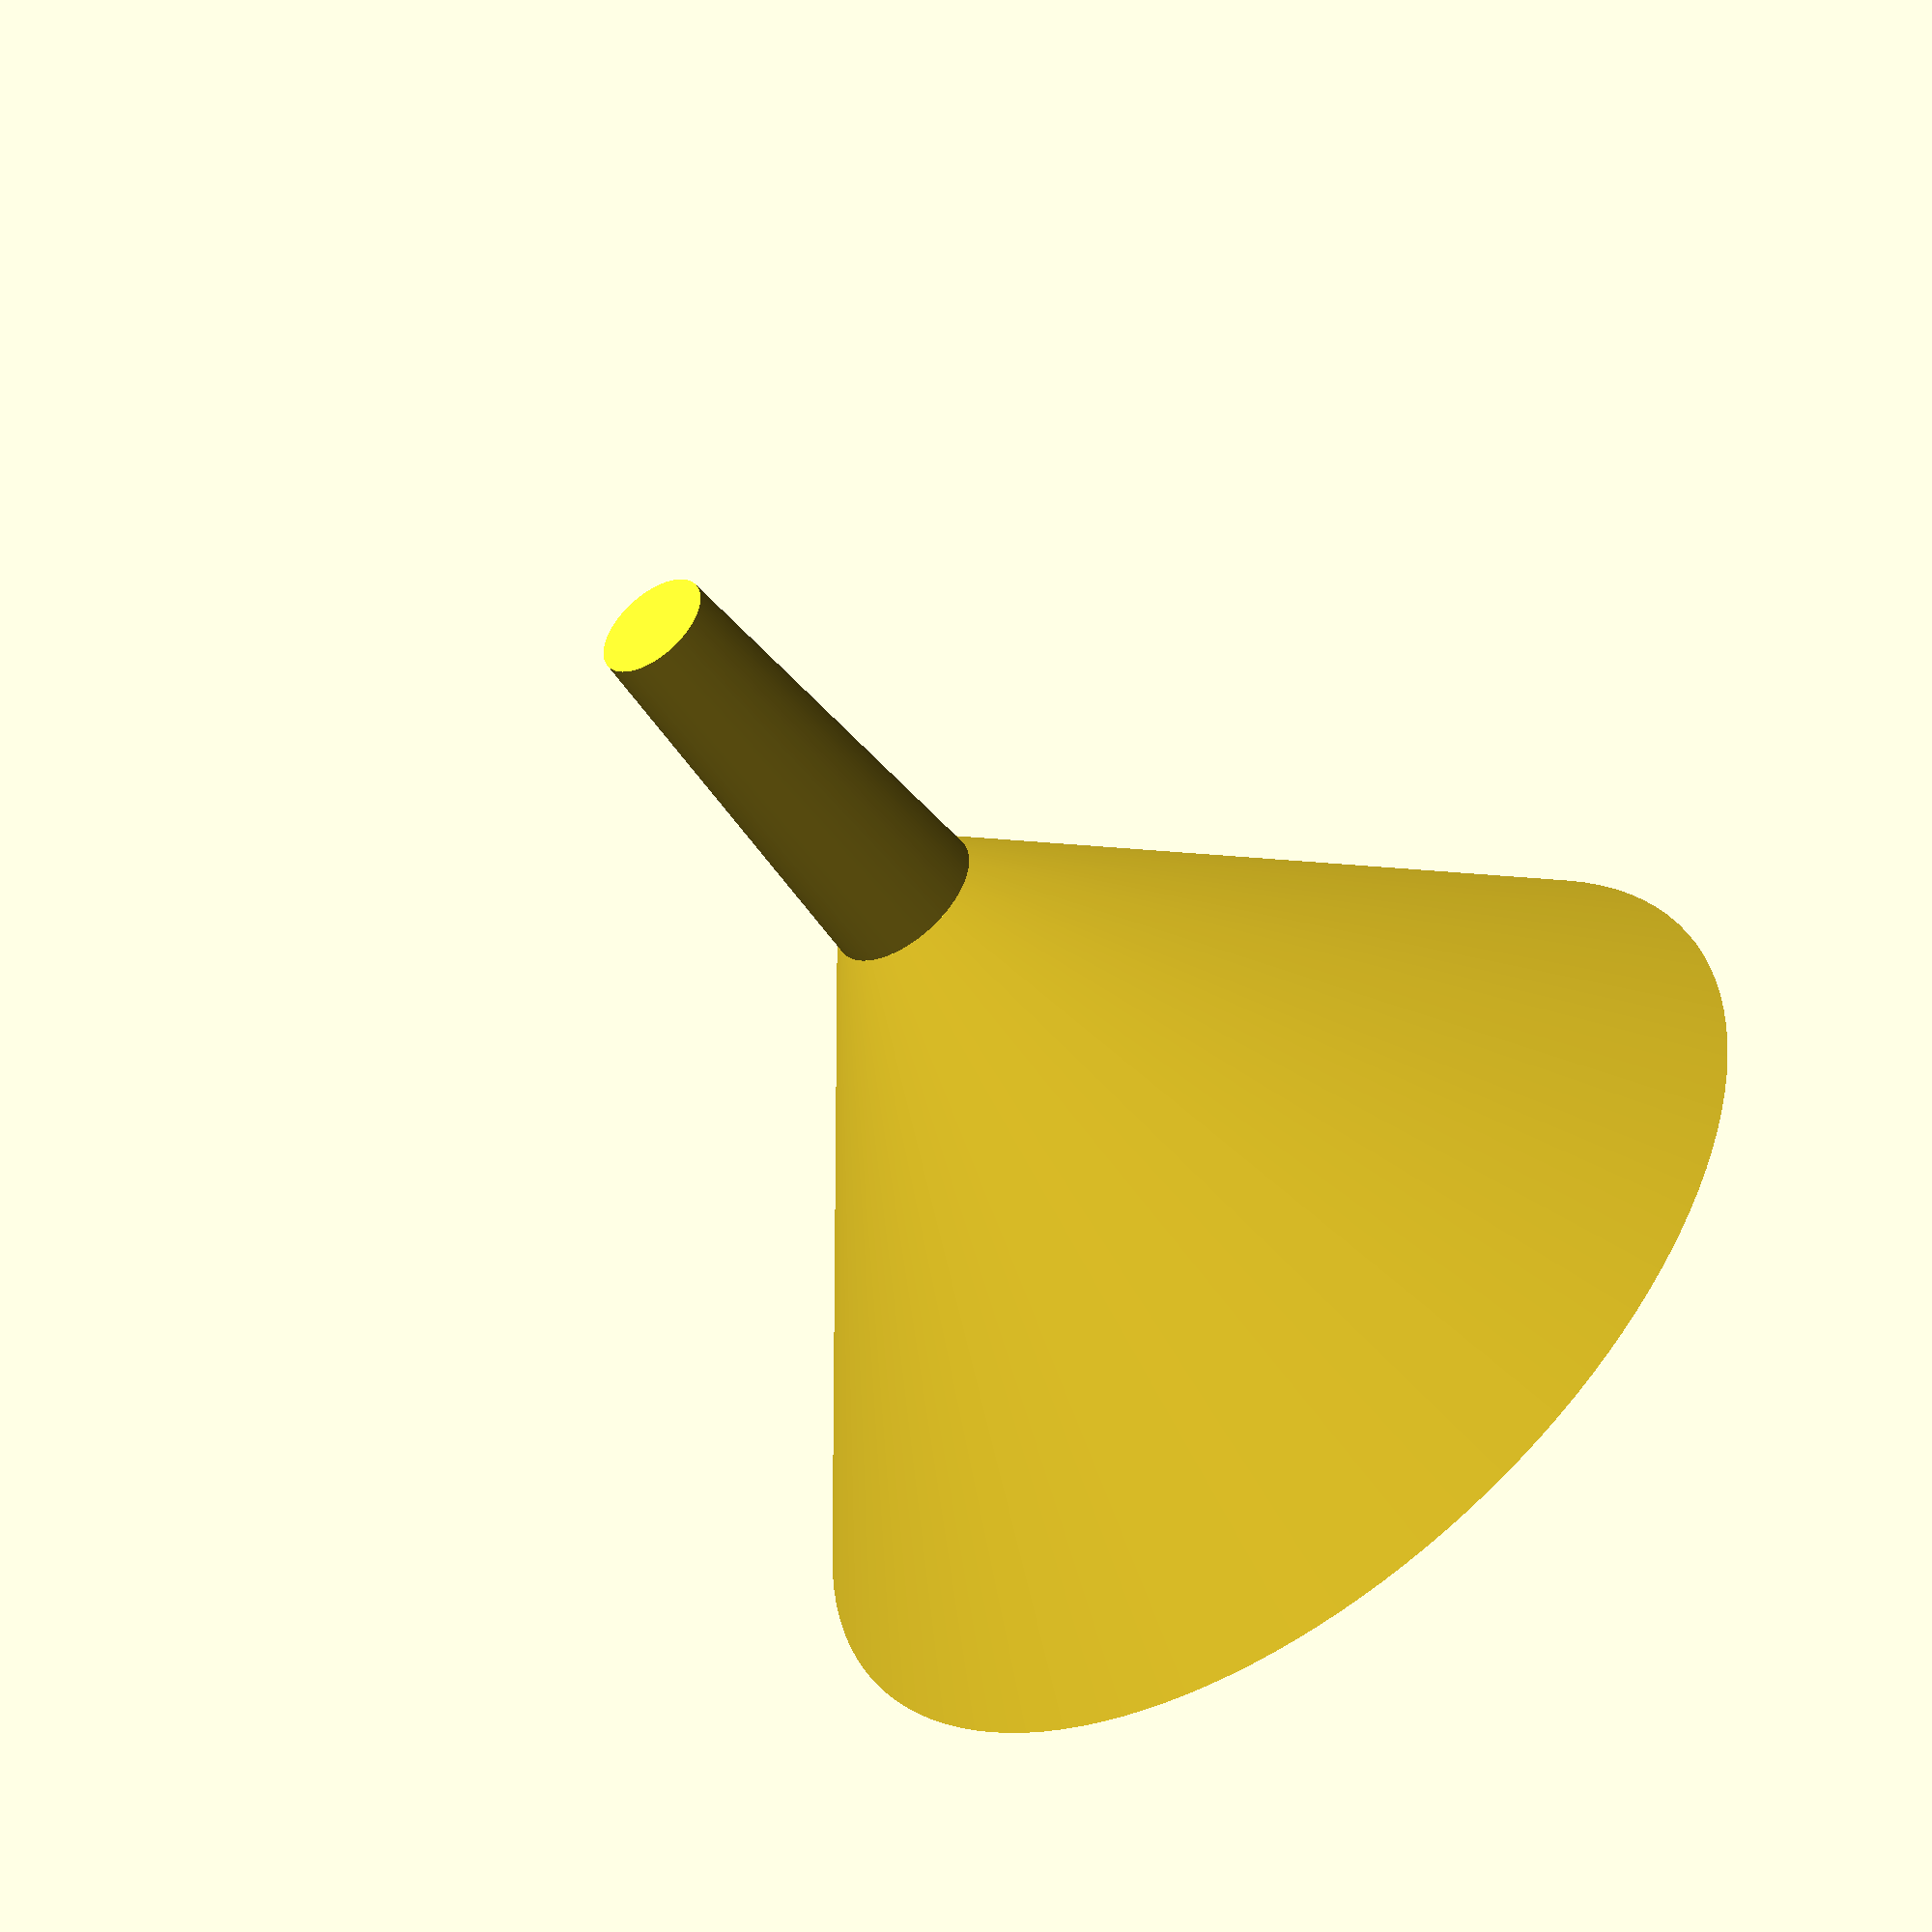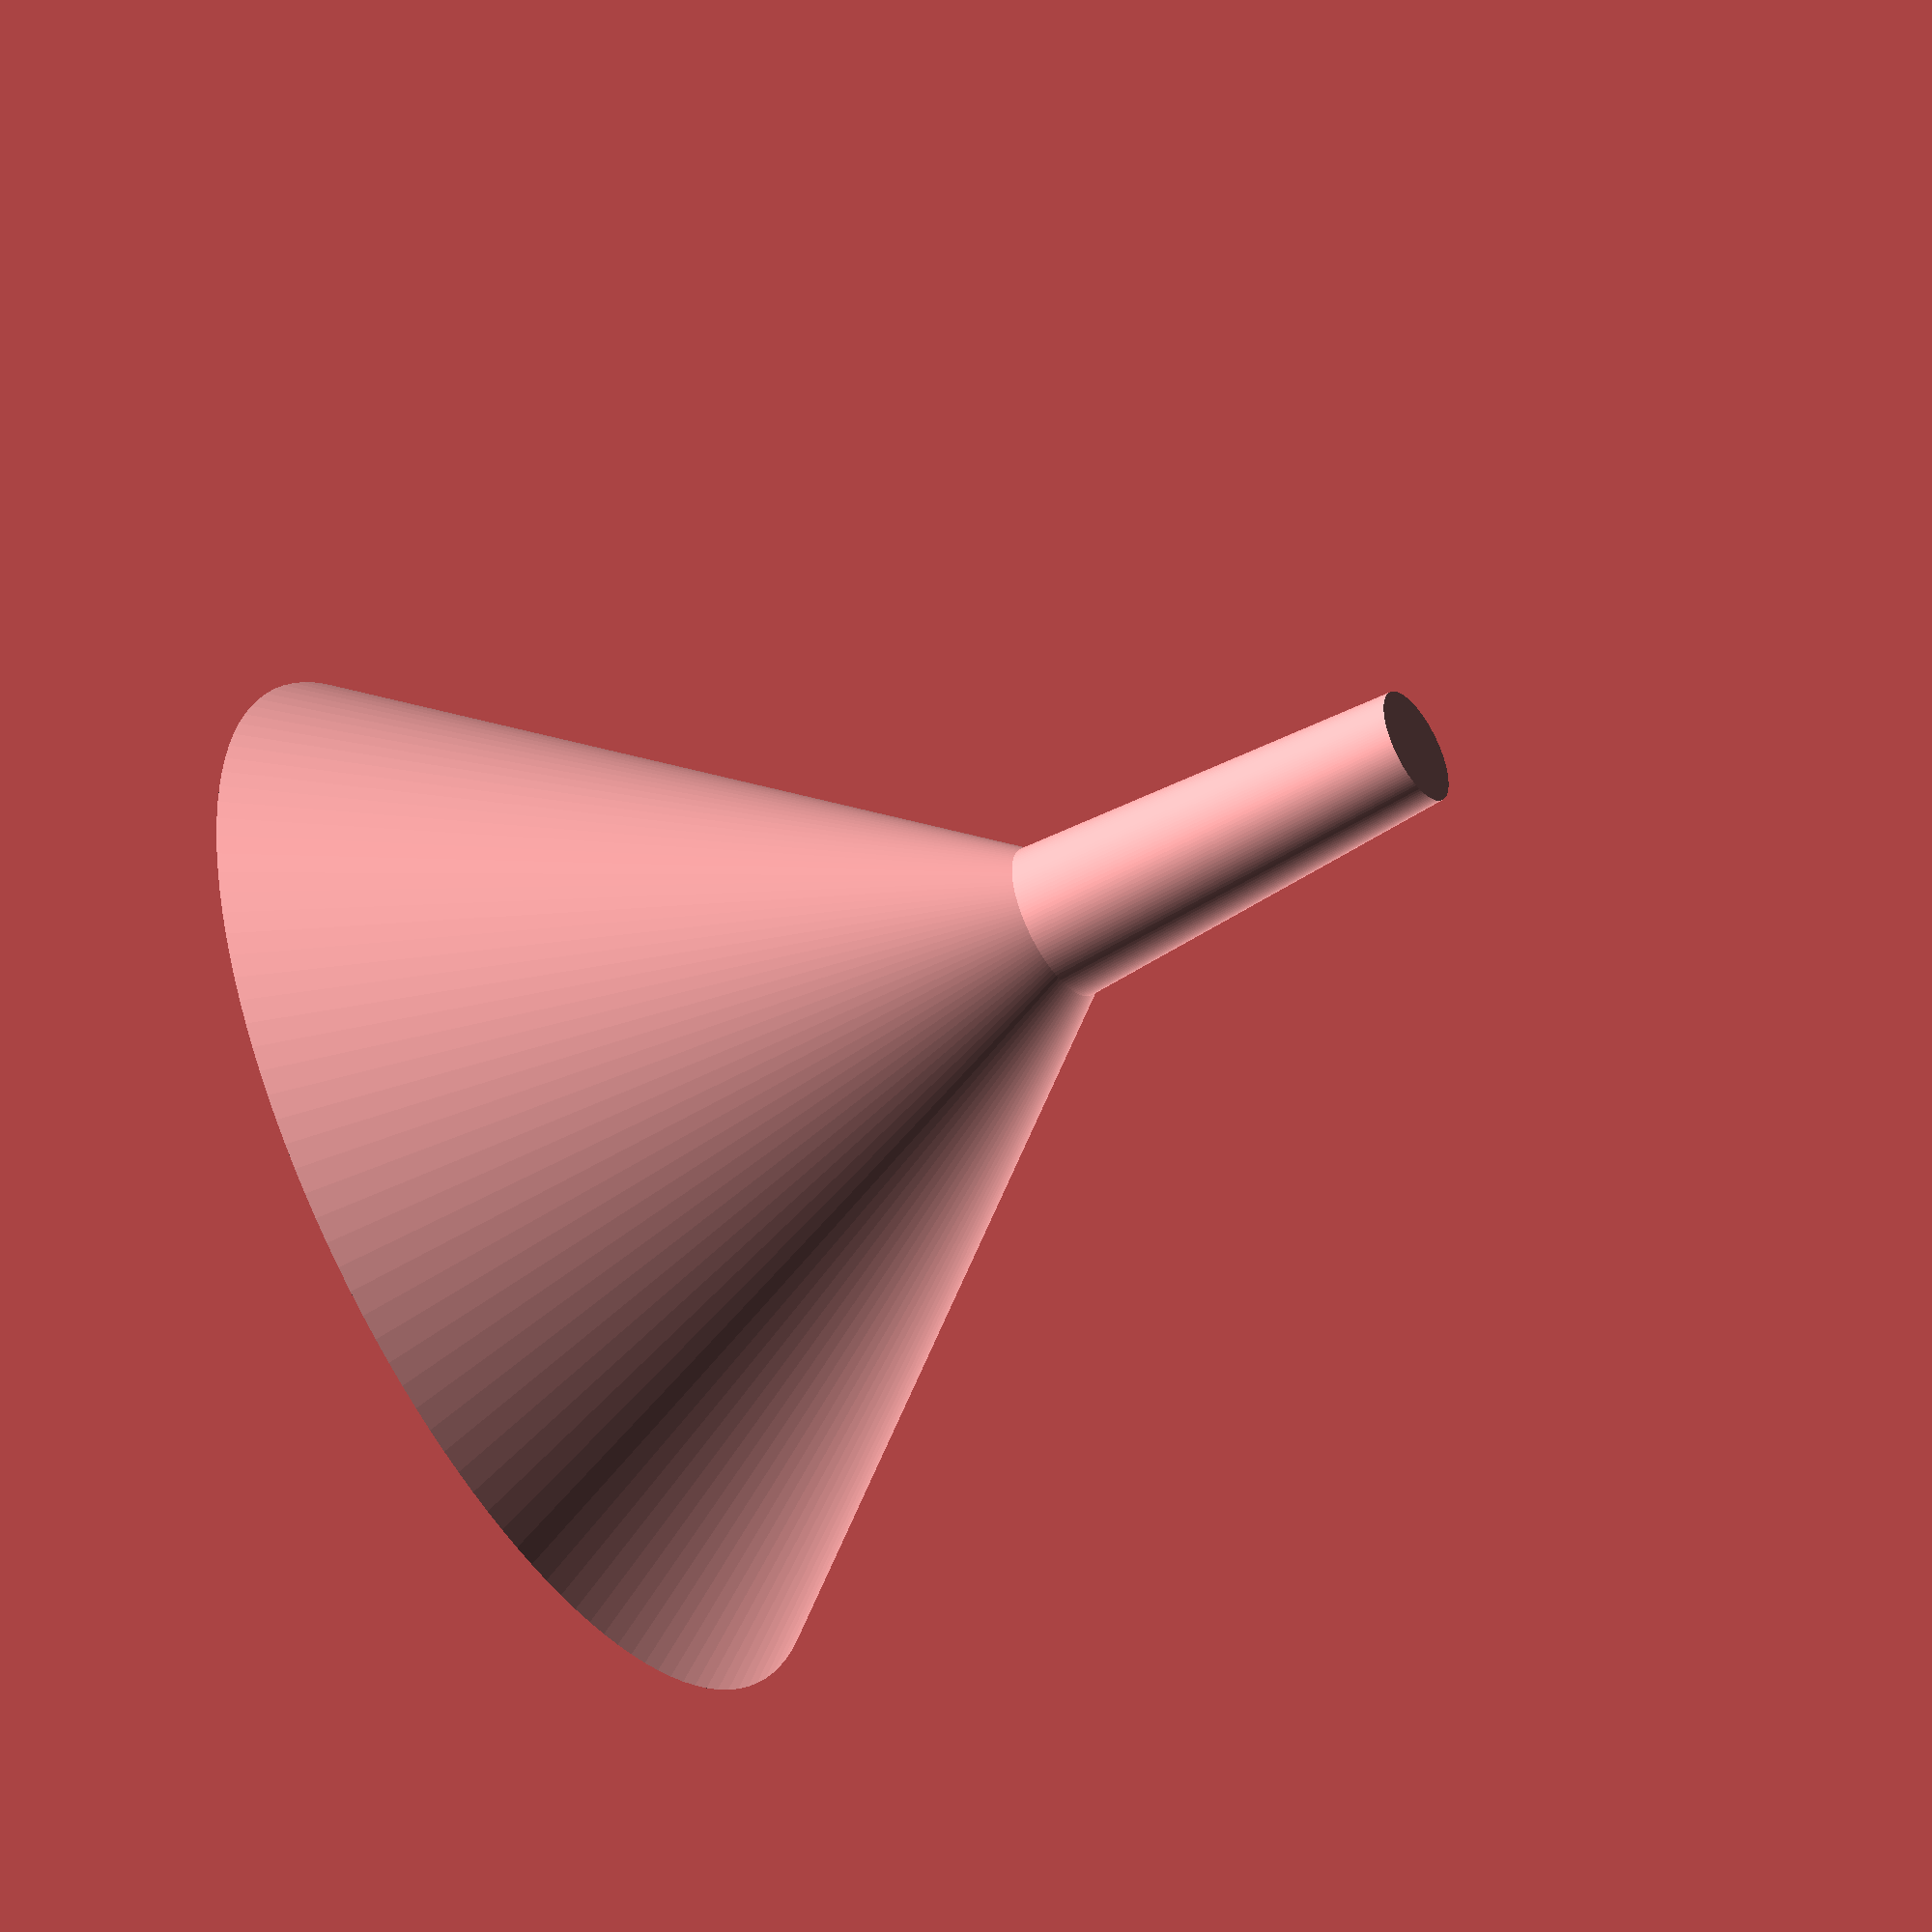
<openscad>
//Funnel to fill sand toys with sand
$fn=128;
d1=50;
h1=30;
d2=6;
h2=20;
d3=4;
wall=0.8;
vasemode=true;
difference() {
  union() {
    cylinder(d1=d1+2*wall,d2=d2+2*wall,h=h1);
    translate([0,0,h1])cylinder(d1=d2+2*wall,d2=d3+2*wall,h=h2);
  }
    if(!vasemode) {
      translate([0,0,-1/100])cylinder(d1=d1,d2=d2,h=h1+2/100);
      translate([0,0,h1])cylinder(d1=d2,d2=d3,h=h2+1/100);
    }
}
</openscad>
<views>
elev=231.7 azim=9.2 roll=144.1 proj=o view=solid
elev=229.3 azim=297.9 roll=237.2 proj=o view=wireframe
</views>
